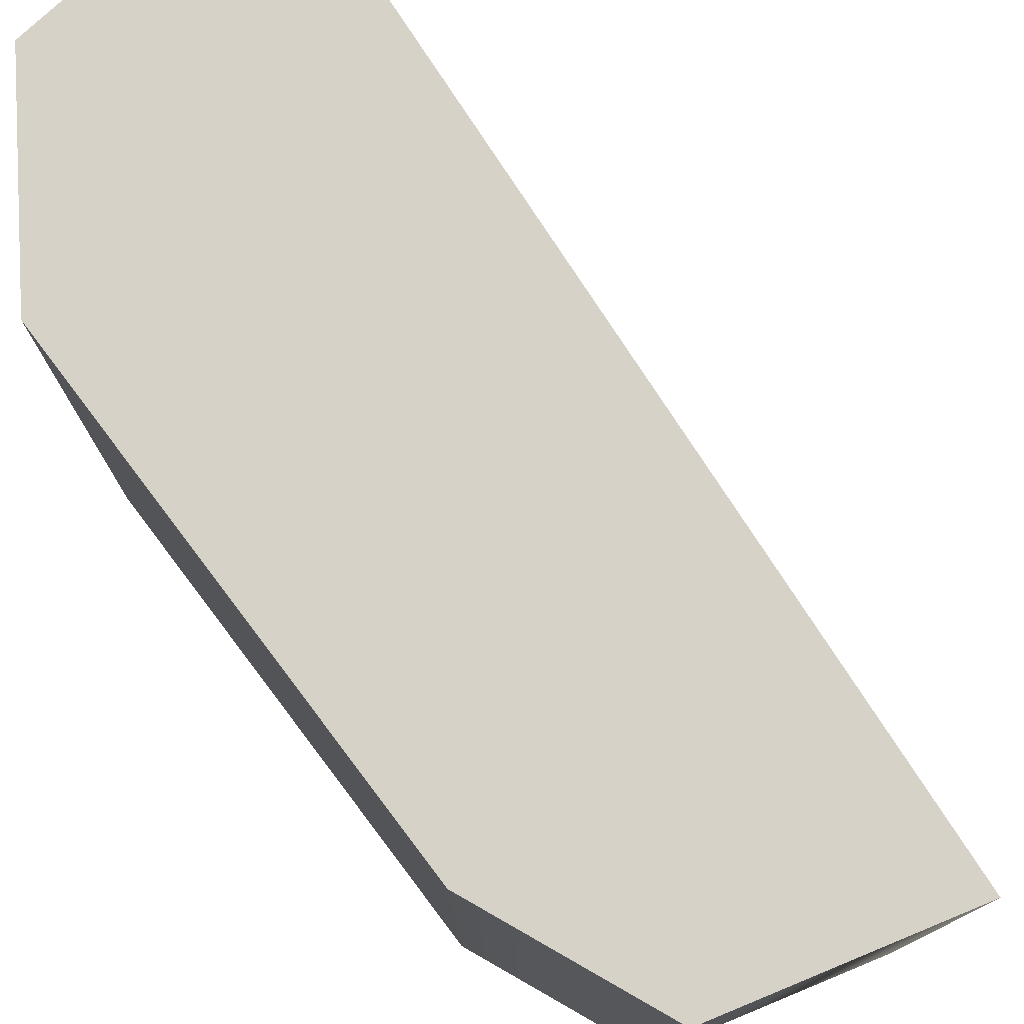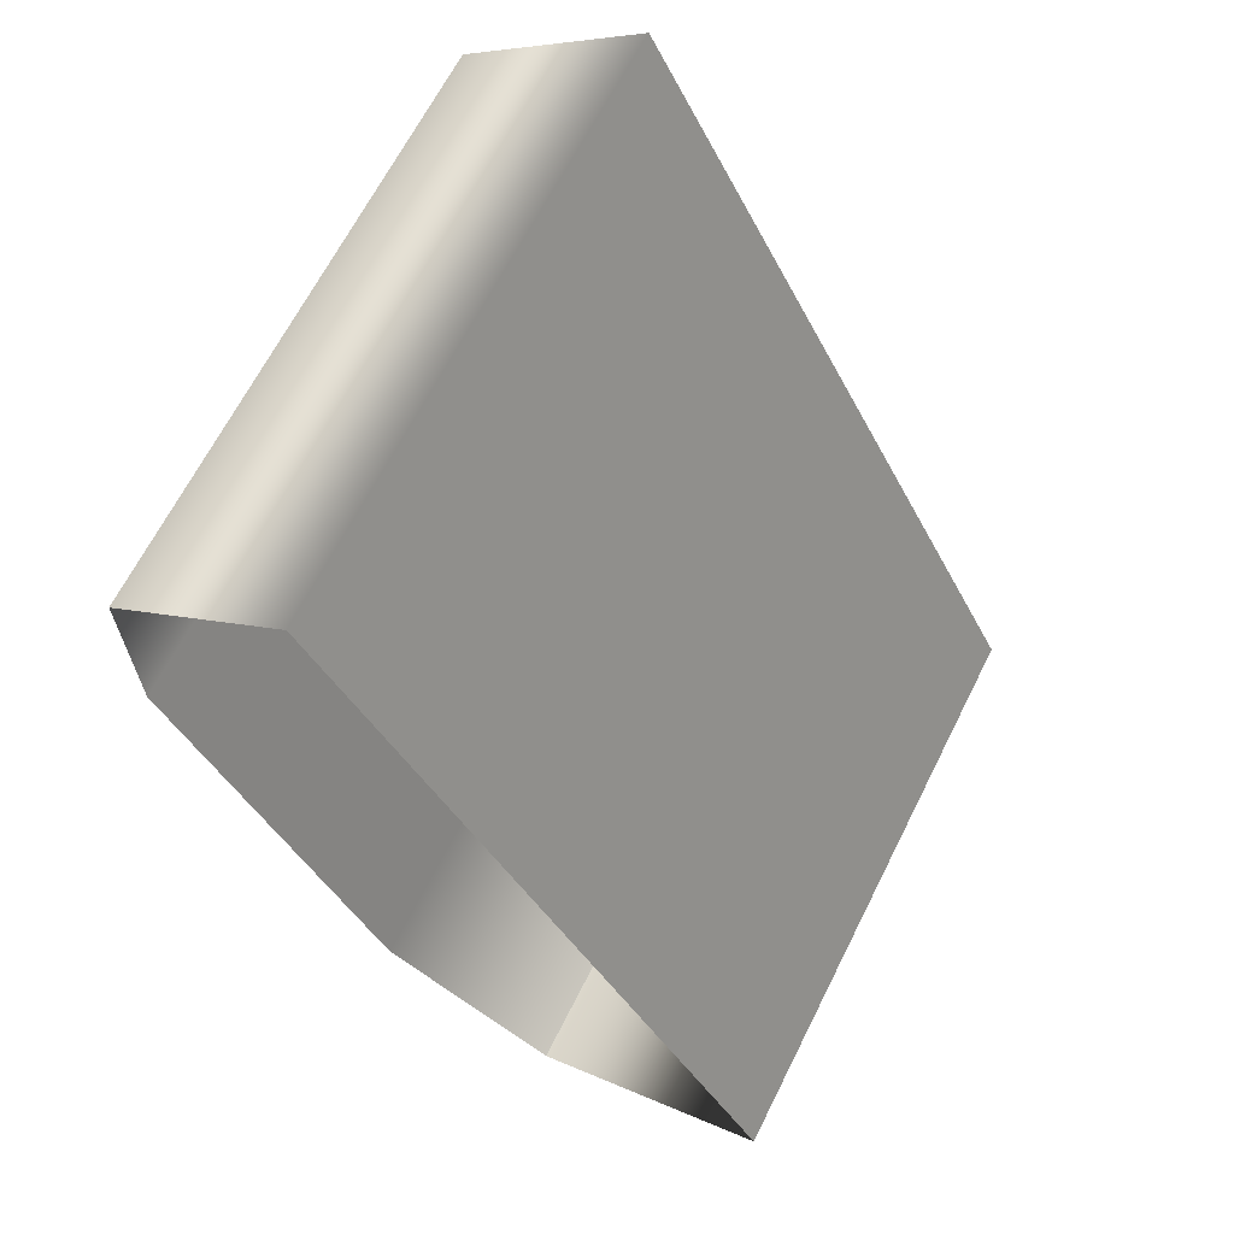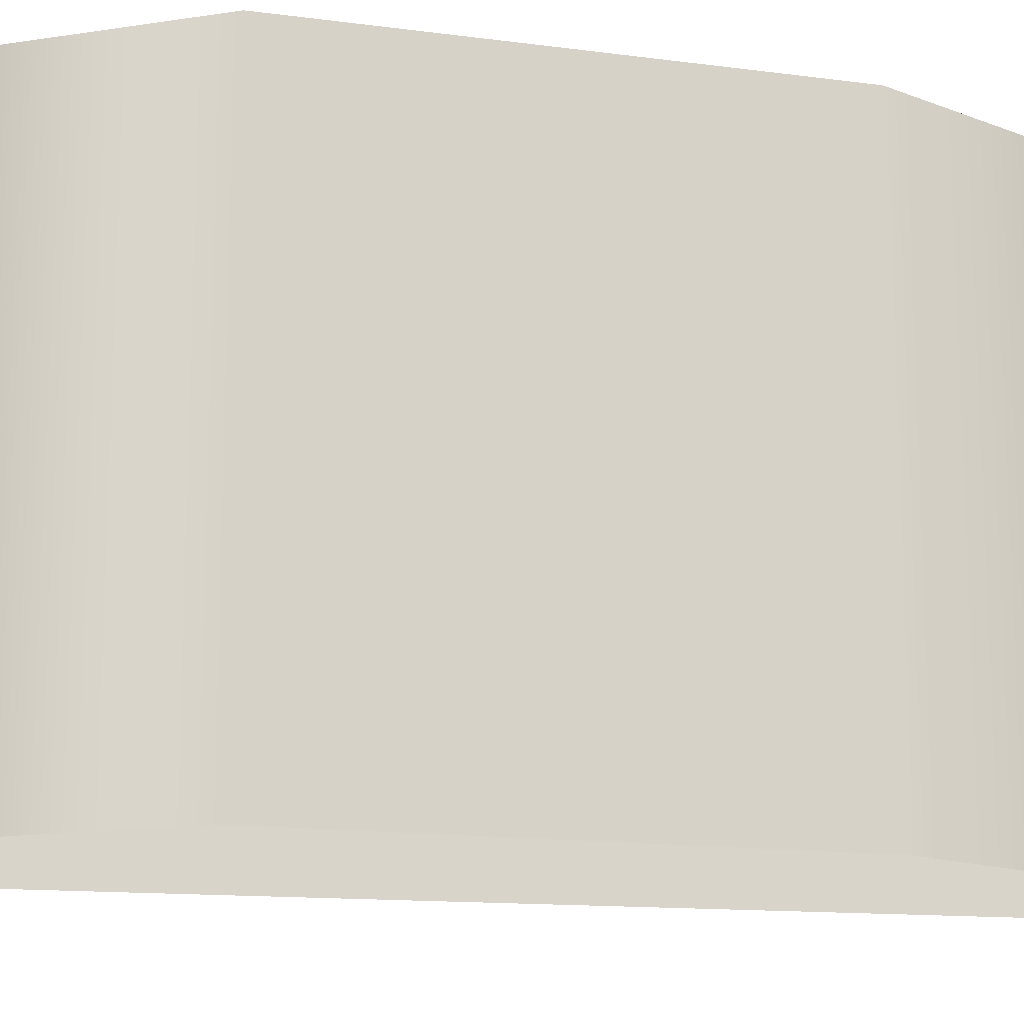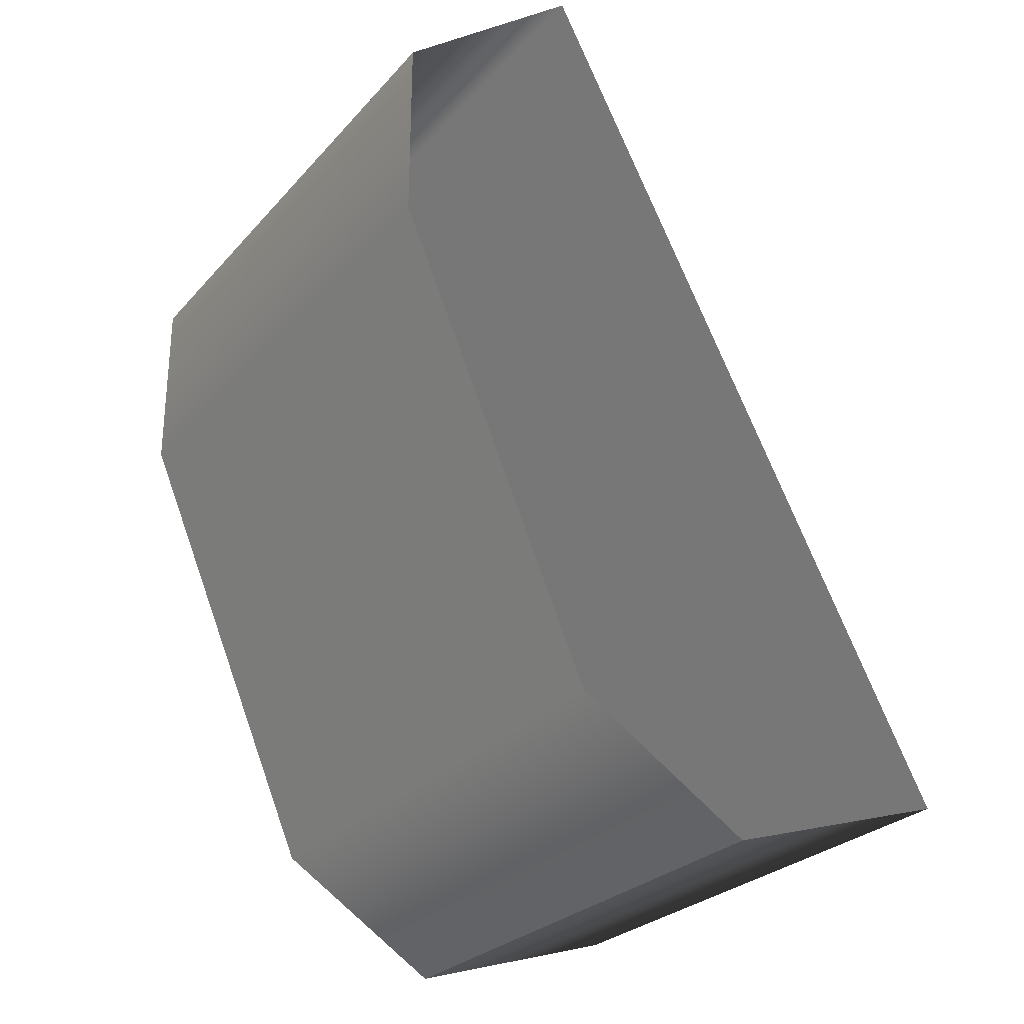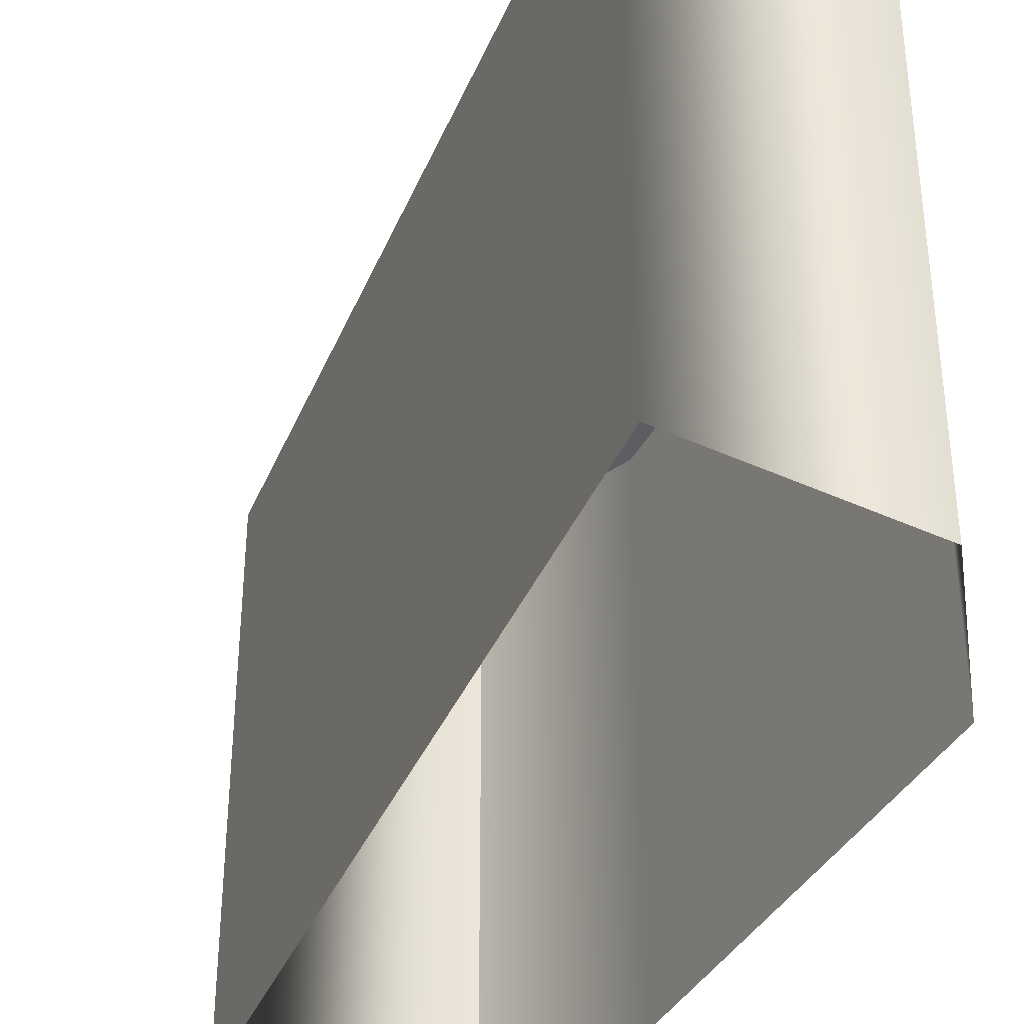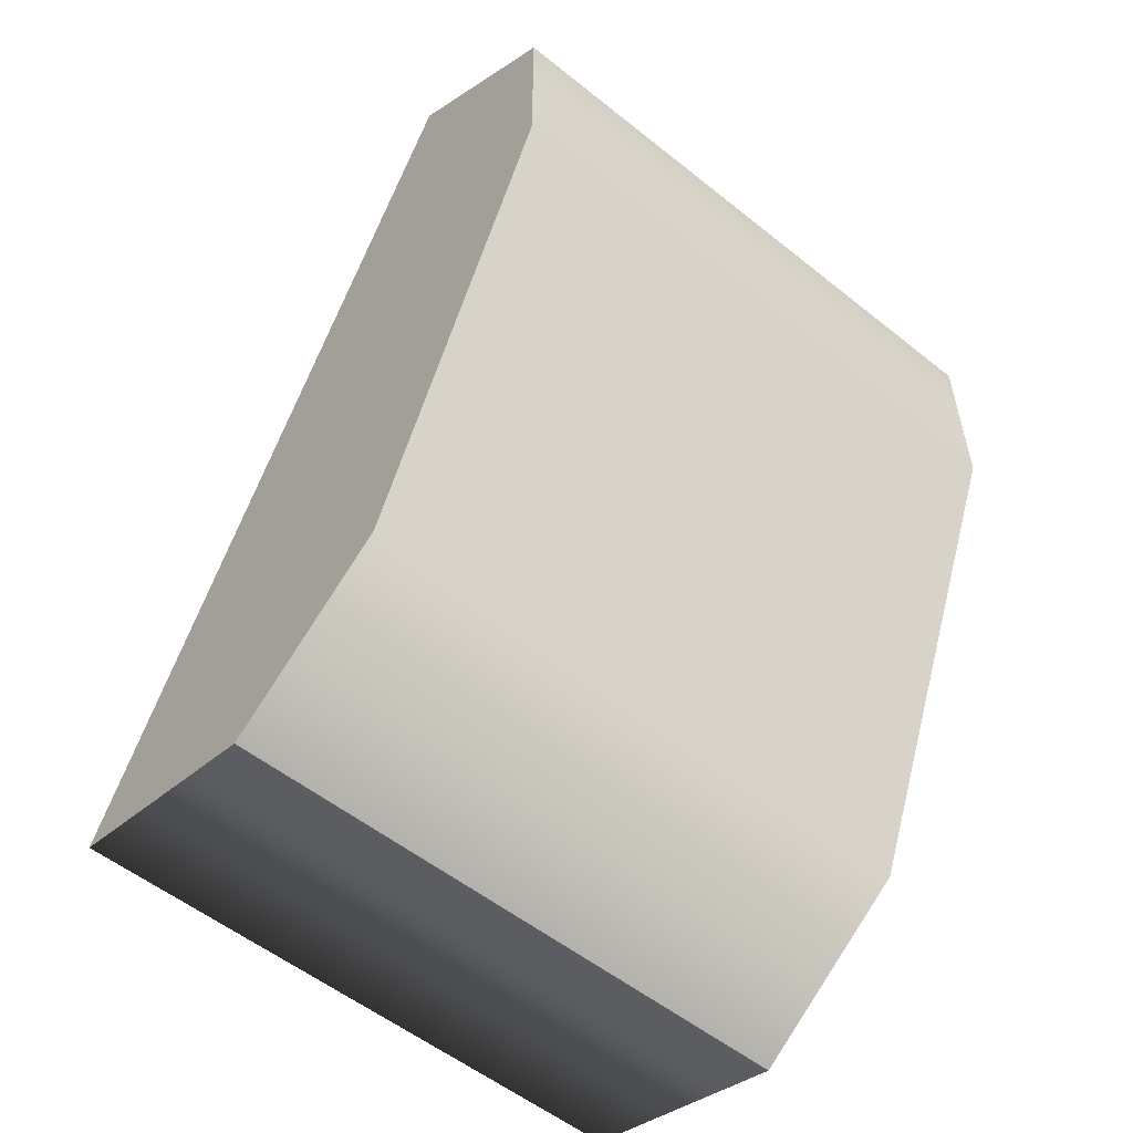
<metadata>
{"format":"obj","ext":"obj","renderer":"f3d","projection":"perspective","resolution":1024,"background":"white","views":[{"elev":78.1,"azim":-60.1,"up":"+Y"},{"elev":65.9,"azim":26.7,"up":"+Z"},{"elev":-15.1,"azim":-128.9,"up":"+Y"},{"elev":-26.6,"azim":-31.7,"up":"+Z"},{"elev":-37.6,"azim":132.1,"up":"+Y"},{"elev":-54.8,"azim":-130.2,"up":"+Z"}]}
</metadata>
<code>
g
v 64.69 17.6 -42.09
v 50.51 17.6 -14.31
v 56.83 17.6 -44.52
v 44.45 17.6 -18.98
v 50.97 17.6 -40.72
v 44.43 17.6 -25.28
v 64.69 17.6 -42.09
v 64.69 -2.4 -42.09
v 56.83 17.6 -44.52
v 56.83 -2.4 -44.52
v 56.83 17.6 -44.52
v 56.83 -2.4 -44.52
v 50.97 17.6 -40.72
v 50.97 -2.4 -40.72
v 50.51 17.6 -14.31
v 50.51 -2.4 -14.31
v 44.45 17.6 -18.98
v 44.45 -2.4 -18.98
v 44.45 17.6 -18.98
v 44.45 -2.4 -18.98
v 44.43 17.6 -25.28
v 44.43 -2.4 -25.28
g _0
f 3 2 1
f 2 3 4
f 5 4 3
f 4 5 6
g _1
f 7 8 9
f 10 9 8
f 11 12 13
f 14 13 12
f 17 16 15
f 16 17 18
f 21 20 19
f 20 21 22
f 15 8 7
f 8 15 16
f 13 14 21
f 22 21 14

</code>
